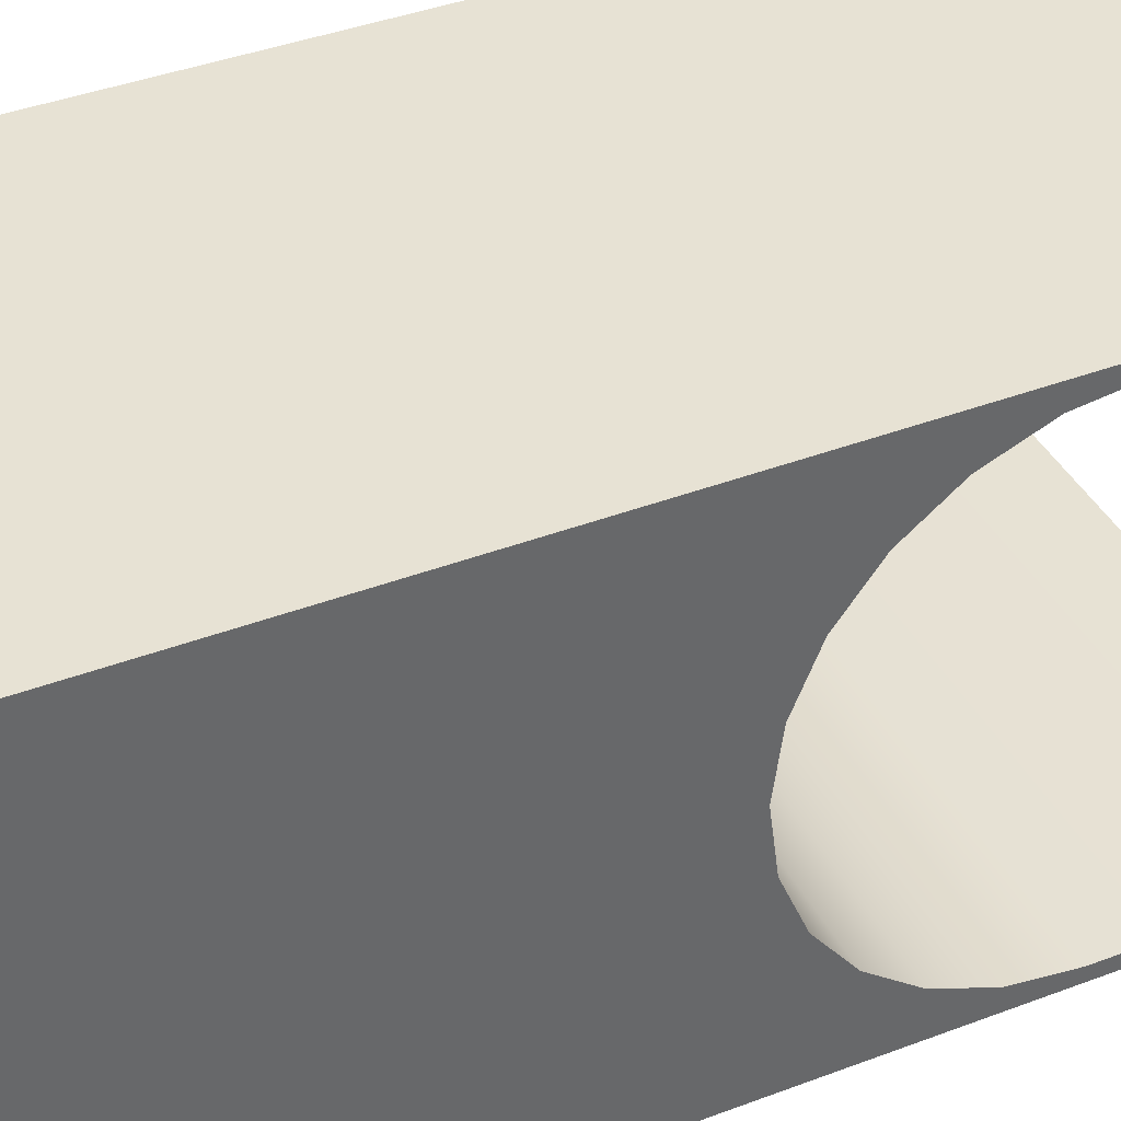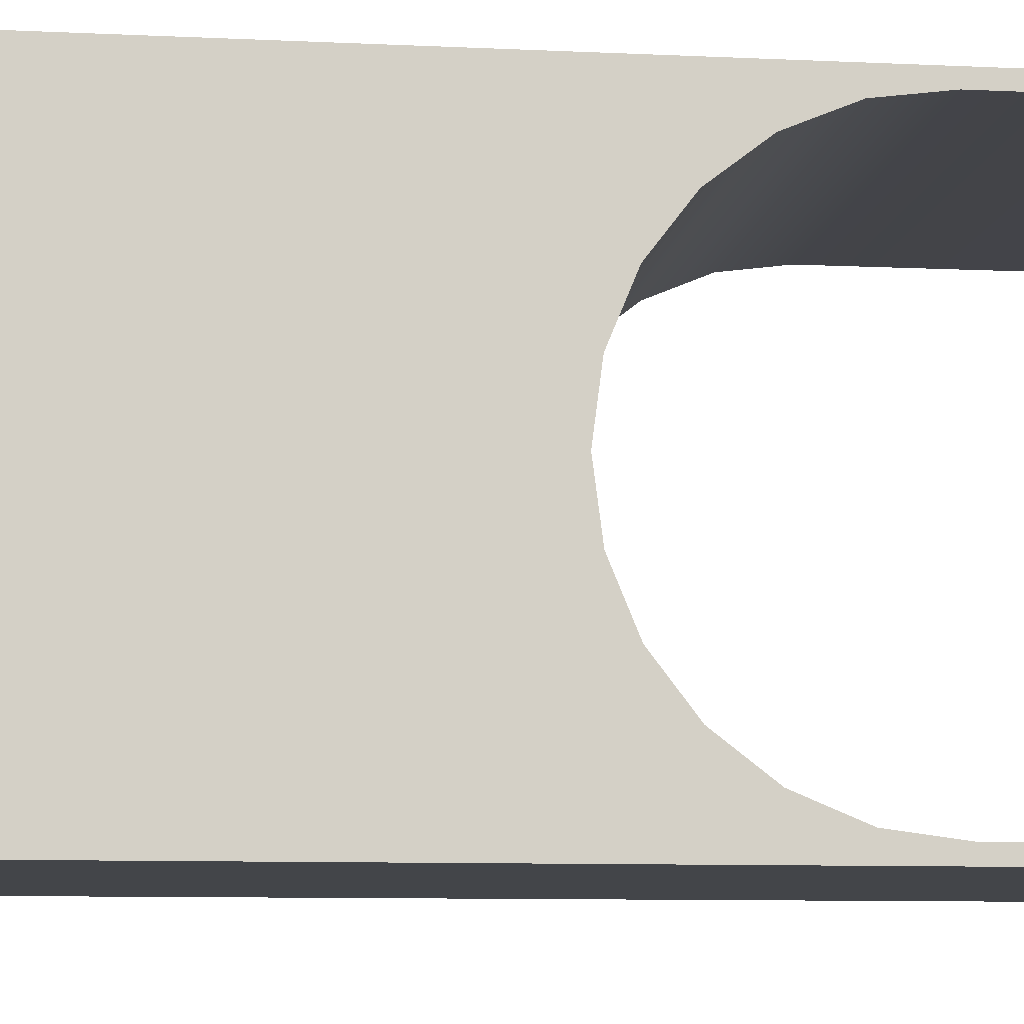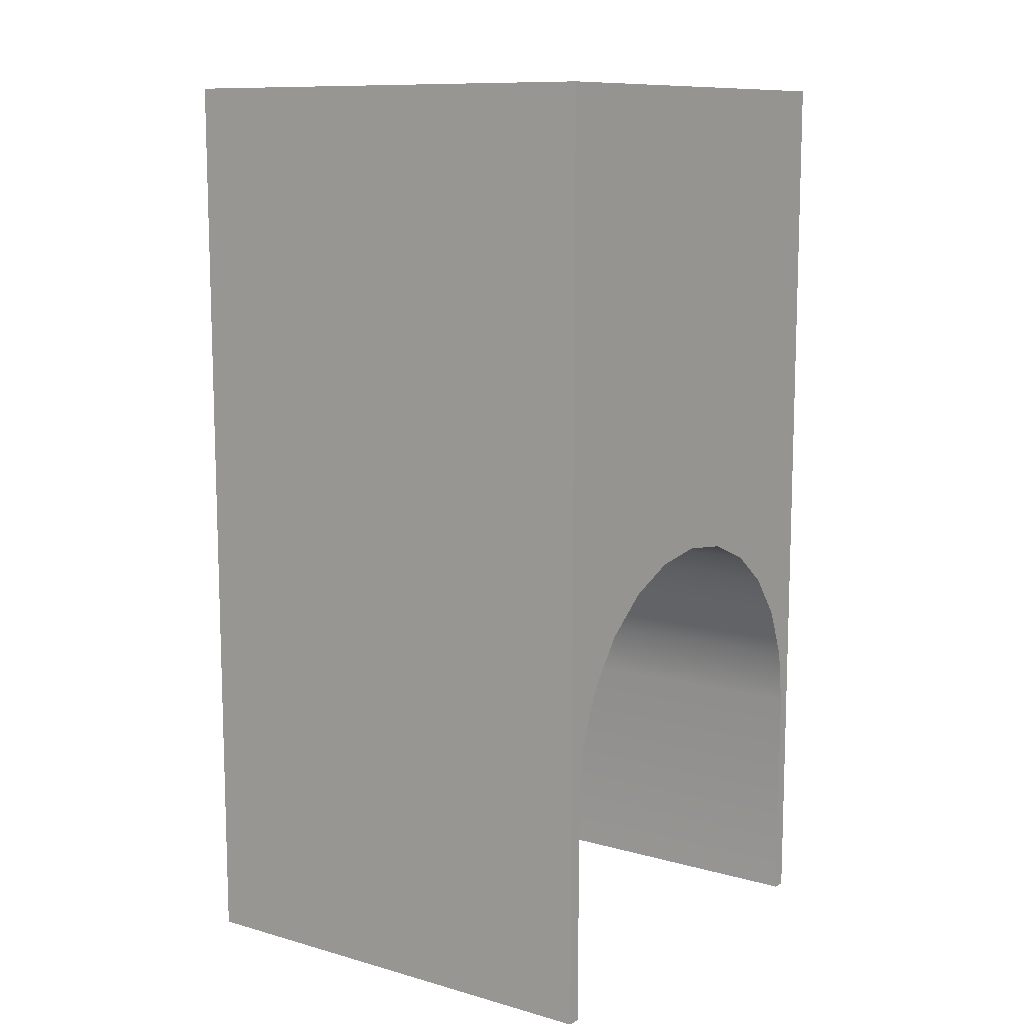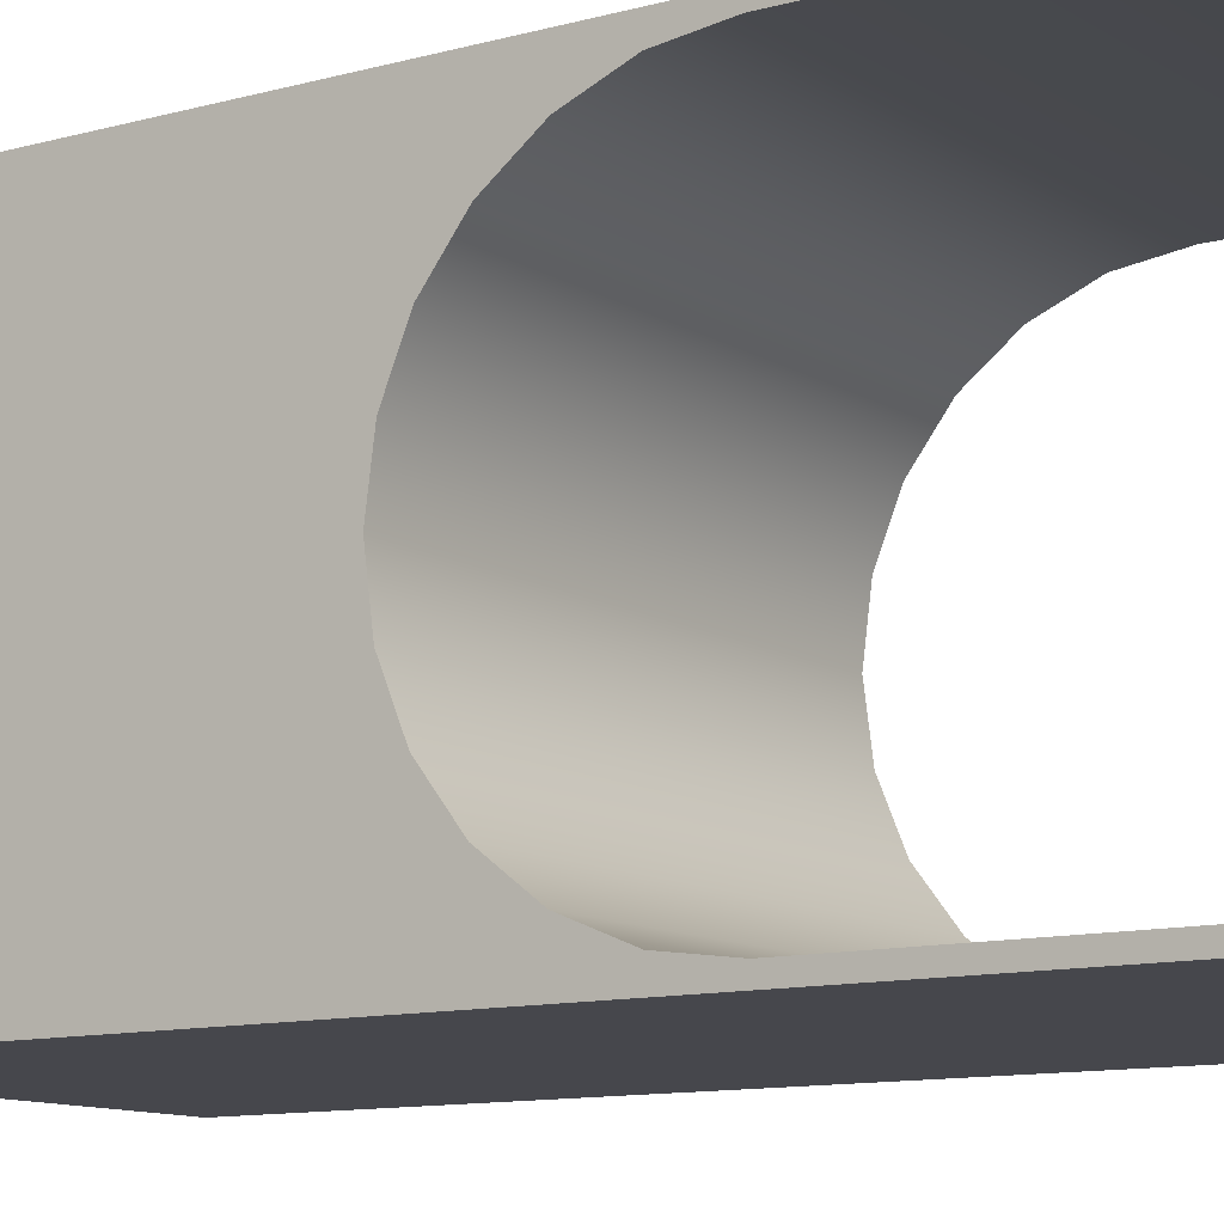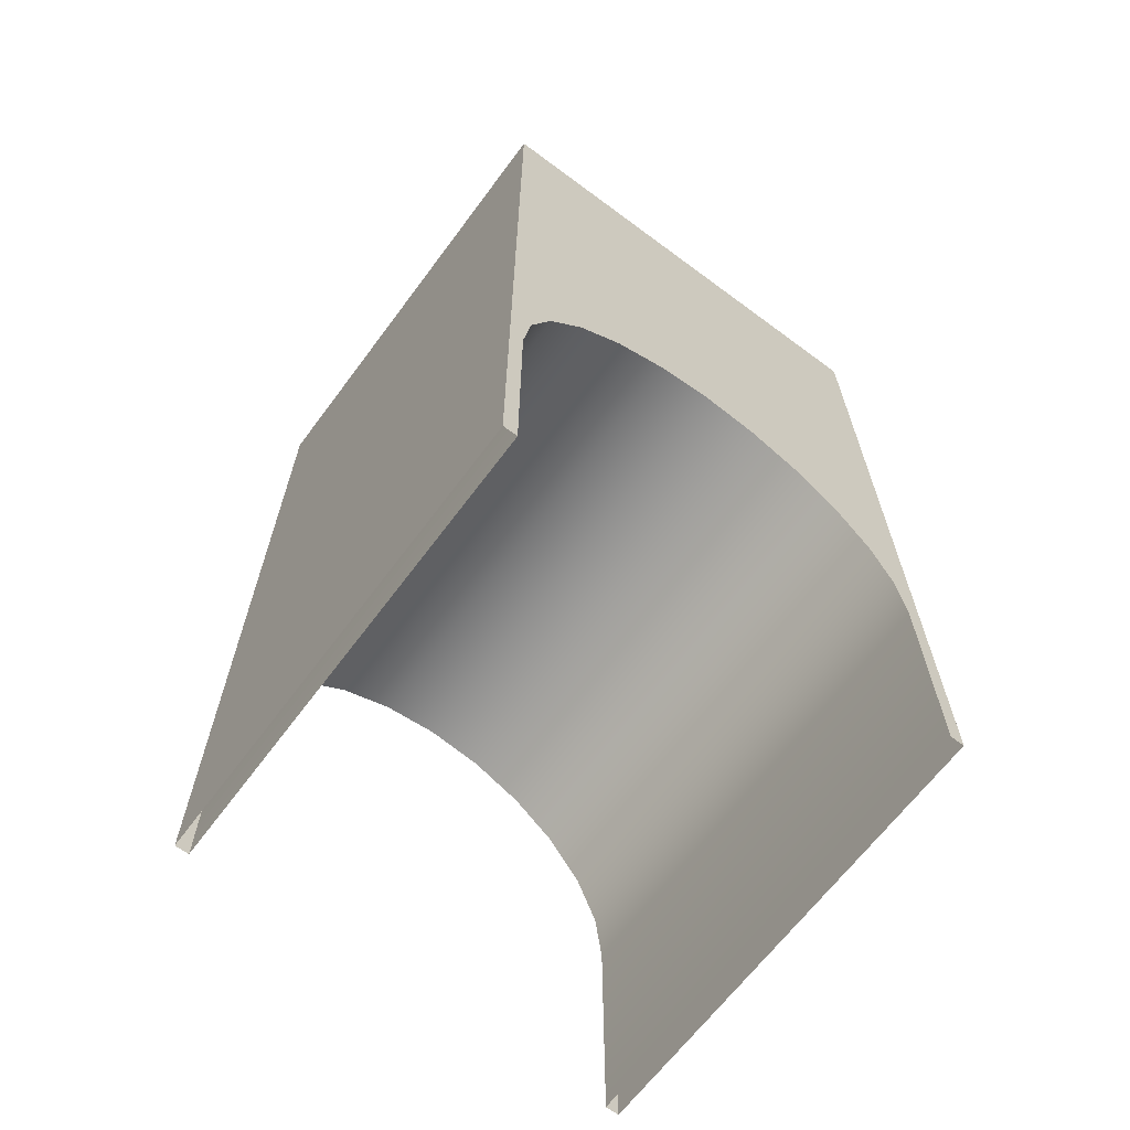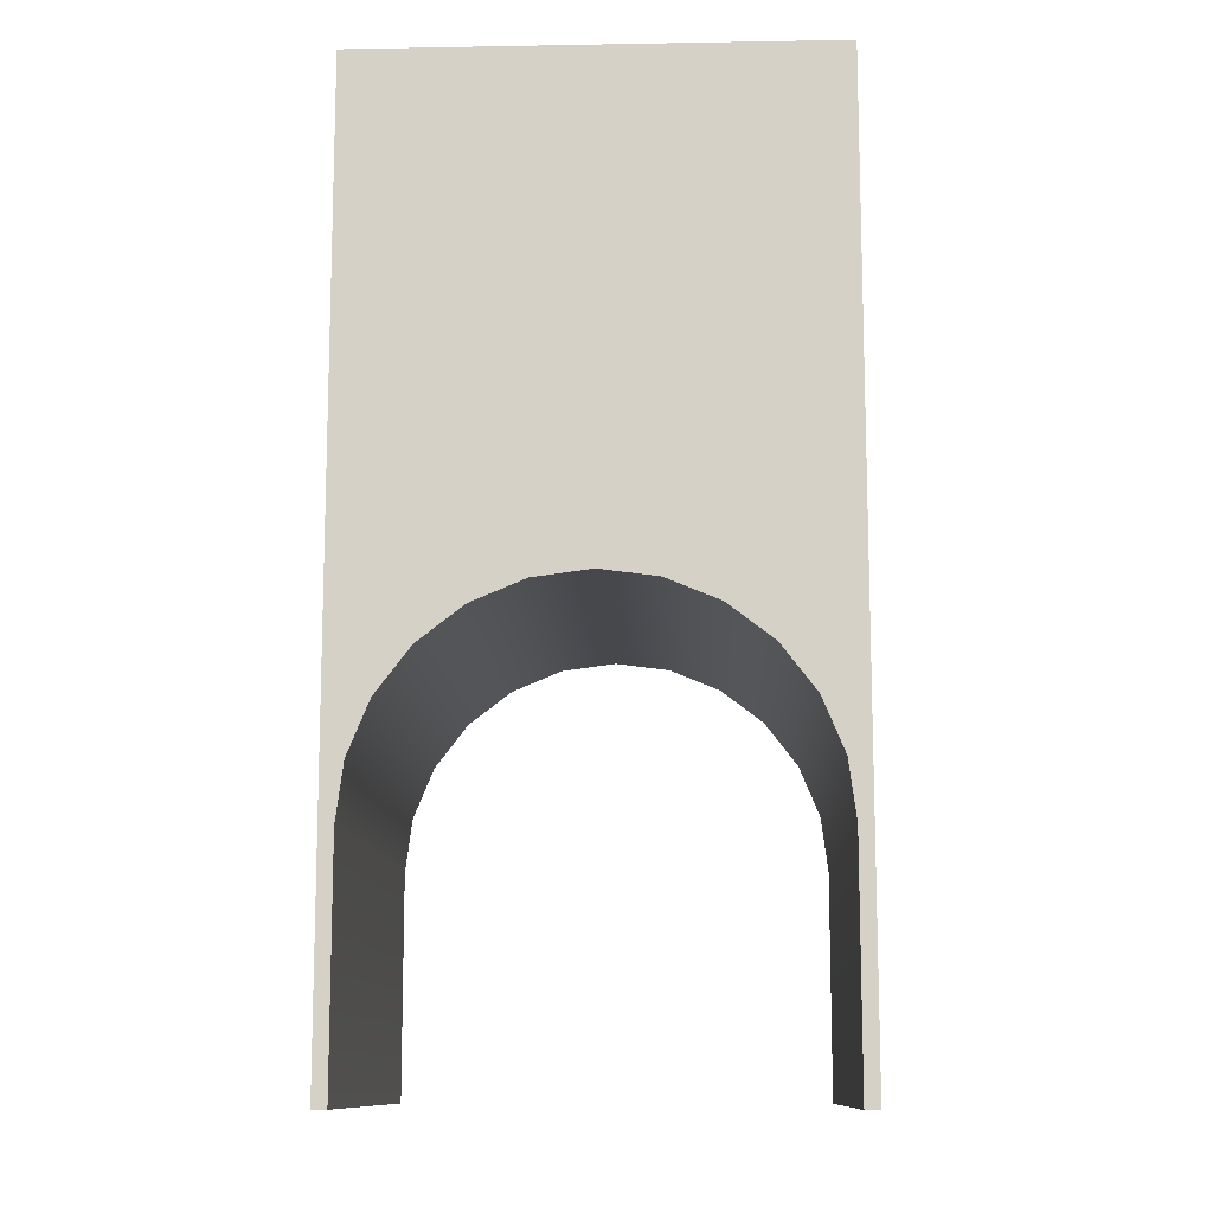
<metadata>
{"format":"obj","ext":"obj","renderer":"f3d","projection":"perspective","resolution":1024,"background":"white","views":[{"elev":39.8,"azim":-115.2,"up":"+Z"},{"elev":-8.7,"azim":-97.6,"up":"+Z"},{"elev":10.8,"azim":-145.3,"up":"+Y"},{"elev":-11.0,"azim":-55.7,"up":"+Z"},{"elev":-65.8,"azim":-126.7,"up":"+Y"},{"elev":-11.5,"azim":-87.6,"up":"+Y"}]}
</metadata>
<code>
o Mousehole.Entrance.001_Mousehole.Entrance
v 32 31.03 16
v 32 30.52 12.11
v 32 32 0
v 5e-06 32 32
v 4e-06 32 0
v 4e-06 31.03 16
v -1e-06 1e-06 0
v 32 -5e-06 0
v 32 -5e-06 32
v 32 32 32
v 32 16 31.03
v 32 -5e-06 31.03
v 32 -5e-06 0.9676
v 32 16 0.9676
v 32 19.89 30.52
v 32 23.52 29.02
v 32 19.89 1.48
v 32 23.52 2.982
v 32 26.63 26.63
v 32 29.02 23.52
v 32 26.63 5.371
v 32 29.02 8.484
v 32 30.52 19.89
v -0 2e-06 31.03
v 0 1e-06 32
v 3e-06 16 31.03
v 1e-06 16 0.9676
v -1e-06 1e-06 0.9676
v 3e-06 19.89 30.52
v 2e-06 19.89 1.48
v 3e-06 23.52 2.982
v 4e-06 23.52 29.02
v 4e-06 26.63 26.63
v 3e-06 26.63 5.371
v 4e-06 29.02 8.484
v 4e-06 29.02 23.52
v 4e-06 30.52 19.89
v 4e-06 30.52 12.11
v 32 64 0
v 5e-06 64 32
v 4e-06 64 0
v 32 64 32
v 32 64 0
v 5e-06 64 32
v 4e-06 64 0
v 32 64 32
f 1 2 3
f 4 5 6
f 7 3 8
f 4 9 10
f 5 10 3
f 10 9 11
f 9 12 11
f 13 8 14
f 8 3 14
f 10 11 15
f 10 15 16
f 17 14 3
f 18 17 3
f 10 16 19
f 10 19 20
f 21 18 3
f 22 21 3
f 10 20 23
f 10 23 1
f 2 22 3
f 3 10 1
f 24 25 26
f 25 4 26
f 5 7 27
f 7 28 27
f 29 26 4
f 5 27 30
f 5 30 31
f 32 29 4
f 33 32 4
f 5 31 34
f 5 34 35
f 36 33 4
f 37 36 4
f 5 35 38
f 6 37 4
f 5 38 6
f 7 5 3
f 4 25 9
f 5 4 10
f 10 3 39 42
f 4 5 41 40
f 3 5 45 43
f 10 4 44 46
f 15 26 29
f 14 30 27
f 21 35 34
f 16 29 32
f 18 34 31
f 19 32 33
f 23 36 37
f 20 33 36
f 1 37 6
f 2 6 38
f 22 38 35
f 27 13 14
f 11 24 26
f 17 31 30
f 15 11 26
f 14 17 30
f 21 22 35
f 16 15 29
f 18 21 34
f 19 16 32
f 23 20 36
f 20 19 33
f 1 23 37
f 2 1 6
f 22 2 38
f 27 28 13
f 11 12 24
f 17 18 31

</code>
